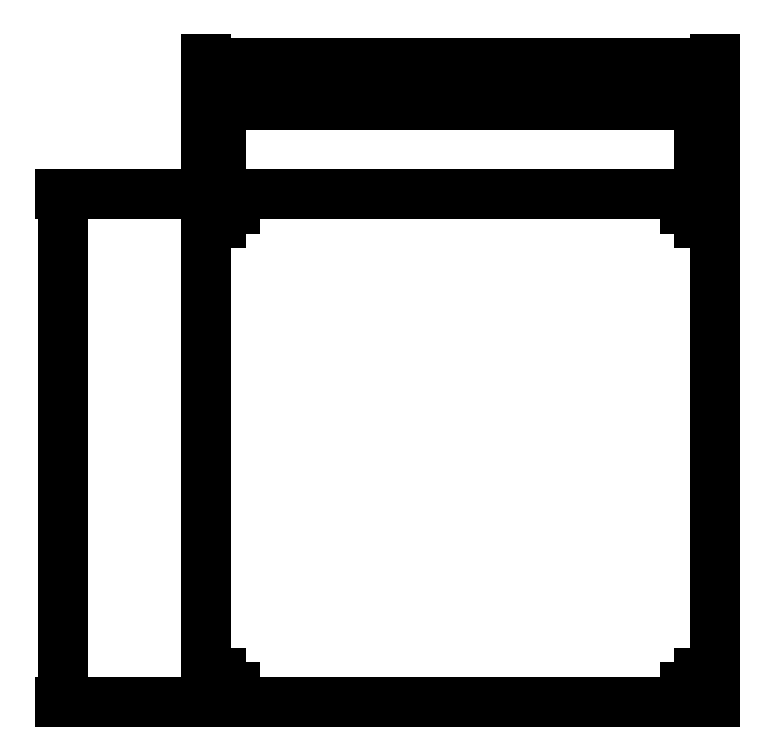
<metadata>
{"format":"dxf","ext":"dxf","renderer":"ezdxf+matplotlib","layout":"modelspace","background":"white","min_lineweight":24,"dpi":150}
</metadata>
<code>
0
SECTION
2
ENTITIES
0
CIRCLE
8
0
10
382.7
20
158.3
30
0
40
1.75
0
CIRCLE
8
0
10
382.7
20
304
30
0
40
1.75
0
LINE
8
0
10
232.3
20
153.6
30
0
11
387.3
21
153.6
31
0
0
LINE
8
0
10
232.3
20
308.6
30
0
11
232.3
21
153.6
31
0
0
LINE
8
0
10
387.3
20
308.6
30
0
11
232.3
21
308.6
31
0
0
LINE
8
0
10
387.3
20
153.6
30
0
11
387.3
21
308.6
31
0
0
CIRCLE
8
0
10
237
20
304
30
0
40
1.75
0
CIRCLE
8
0
10
237
20
158.3
30
0
40
1.75
0
DIMENSION
8
0
2
_D
10
232.3
20
348.6
30
0
11
302.8
21
348.6
31
0
70
   160
1
<>
71
     2
42
-1
3
SLDDIMSTYLE0
13
387.3
23
308.6
33
0
14
232.3
24
308.6
34
0
0
DIMENSION
8
0
2
_D_1
10
188.8
20
153.6
30
0
11
188.8
21
250.7
31
0
70
   160
1
<>
71
     2
42
-1
3
SLDDIMSTYLE0
13
232.3
23
308.6
33
0
14
232.3
24
153.6
34
0
50
90
0
DIMENSION
8
0
2
_D_2
10
382.7
20
335.6
30
0
11
305.9
21
335.6
31
0
70
   160
1
<>
71
     2
42
-1
3
SLDDIMSTYLE1
13
237
23
308.2
33
0
14
382.7
24
308.2
34
0
0
INSERT
8
0
2
SW_CENTERMARKSYMBOL_0
10
237
20
304
30
0
0
INSERT
8
0
2
SW_CENTERMARKSYMBOL_1
10
382.7
20
304
30
0
0
INSERT
8
0
2
SW_CENTERMARKSYMBOL_2
10
237
20
158.3
30
0
0
INSERT
8
0
2
SW_CENTERMARKSYMBOL_3
10
382.7
20
158.3
30
0
0
ENDSEC
0
EOF

</code>
